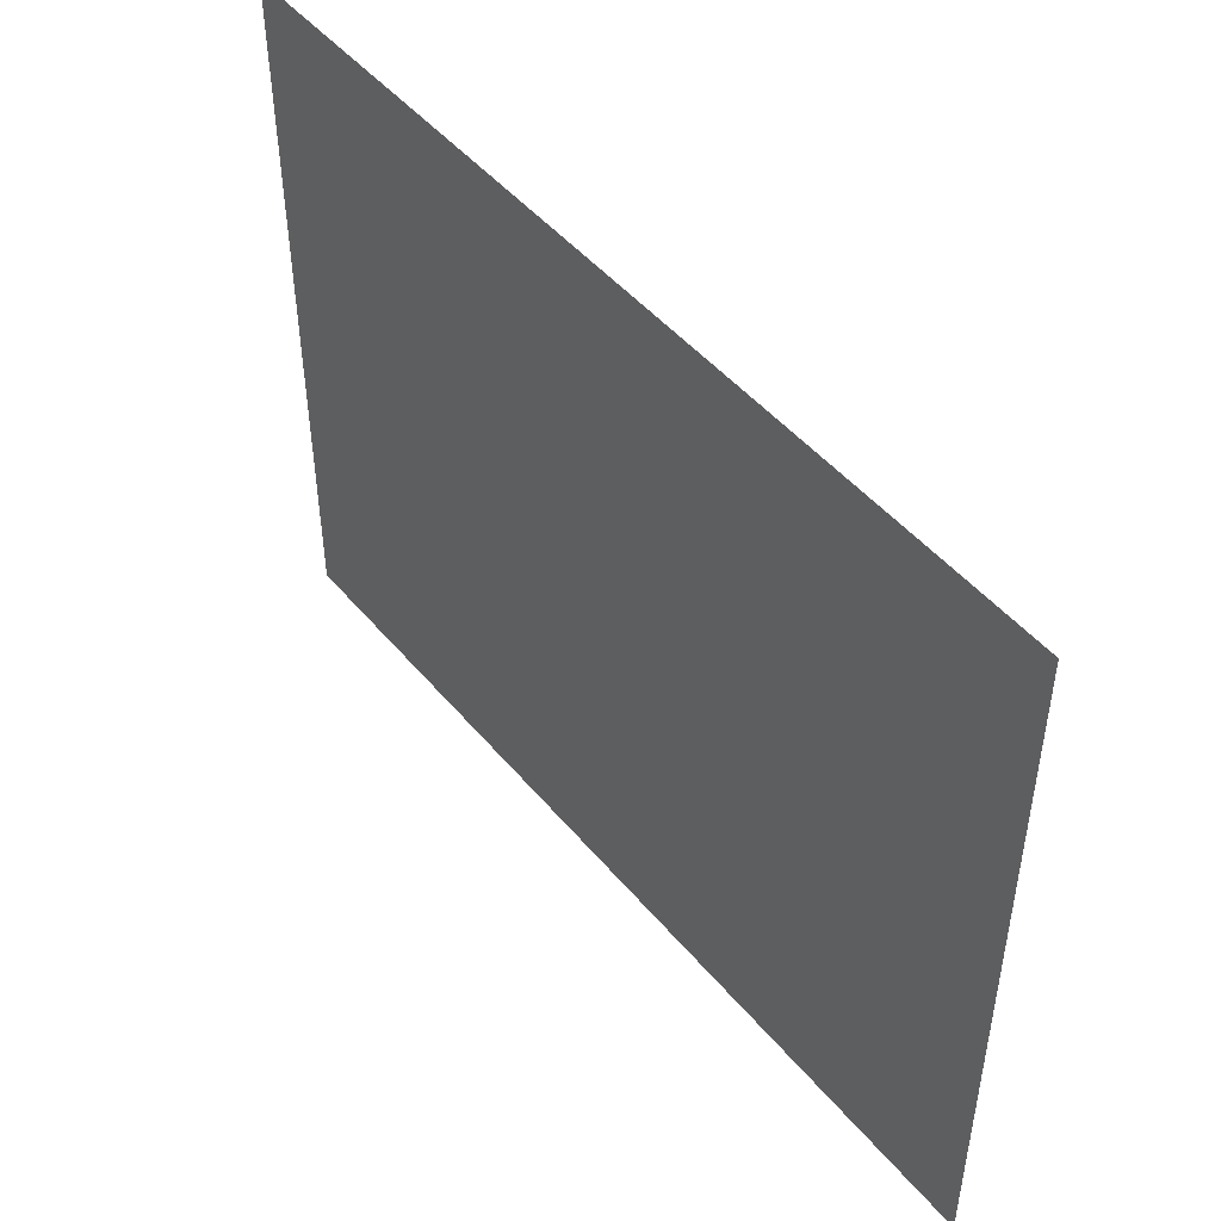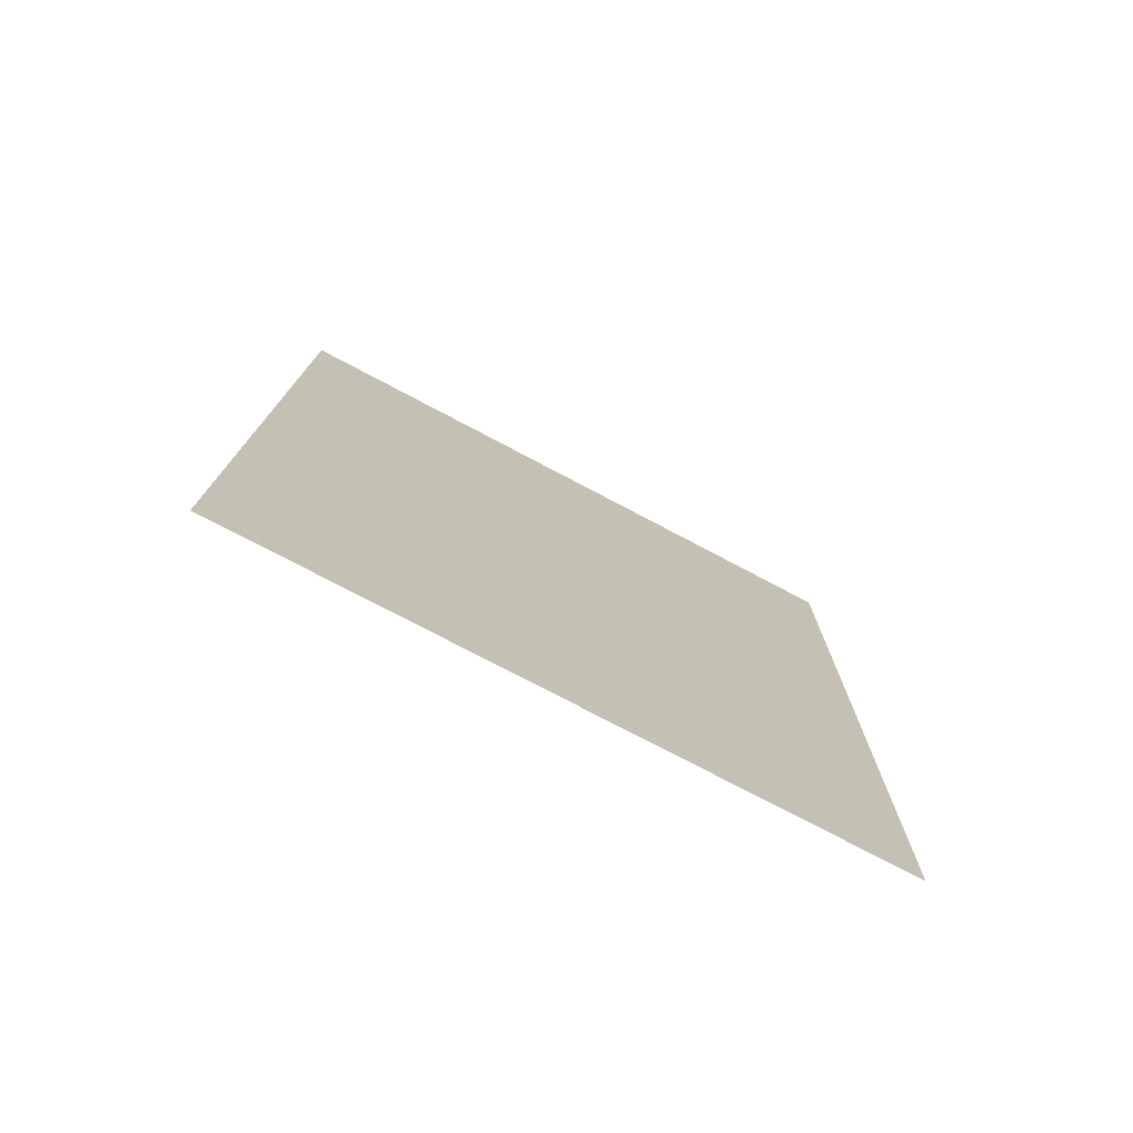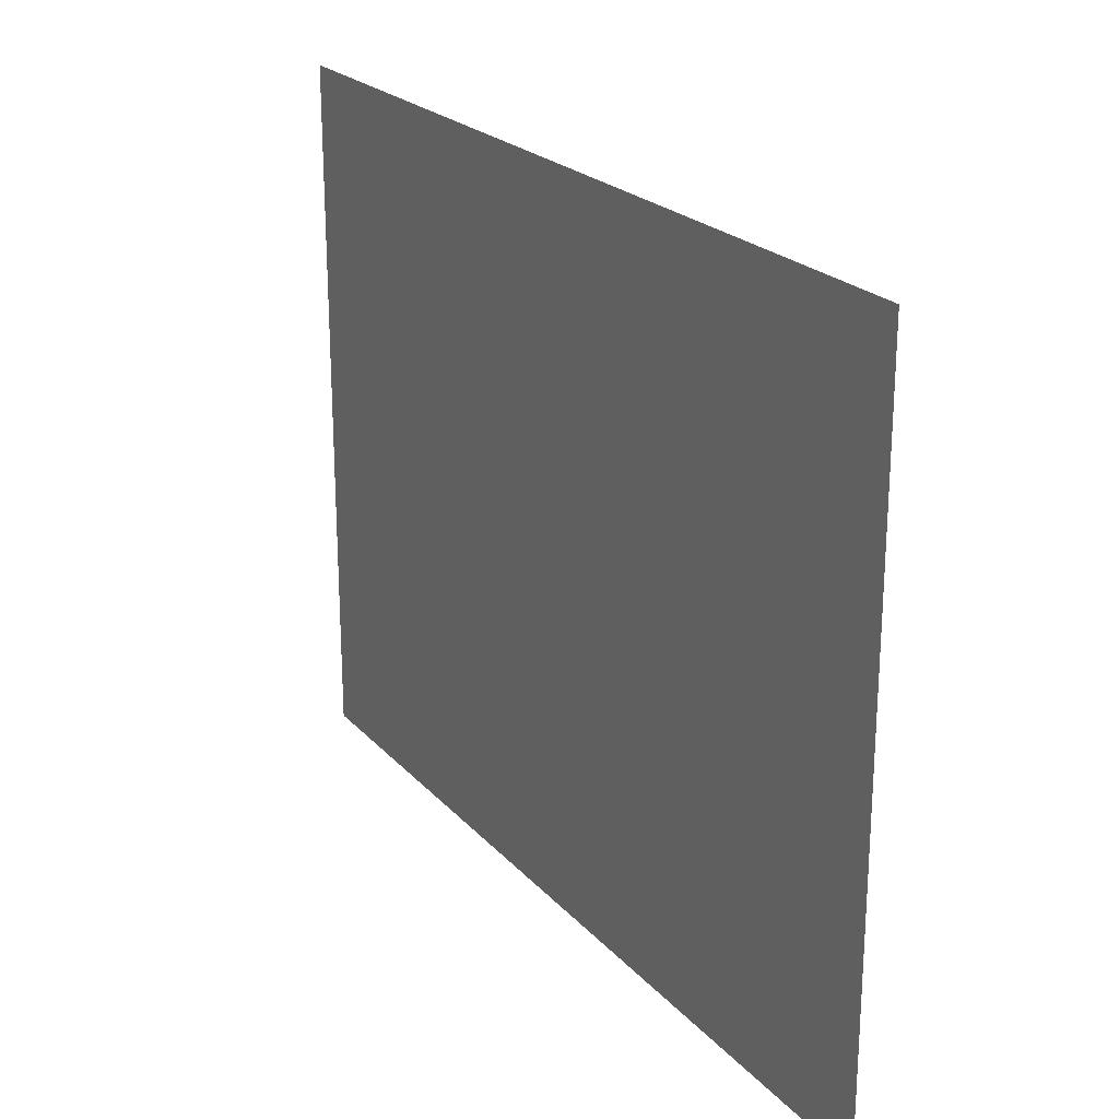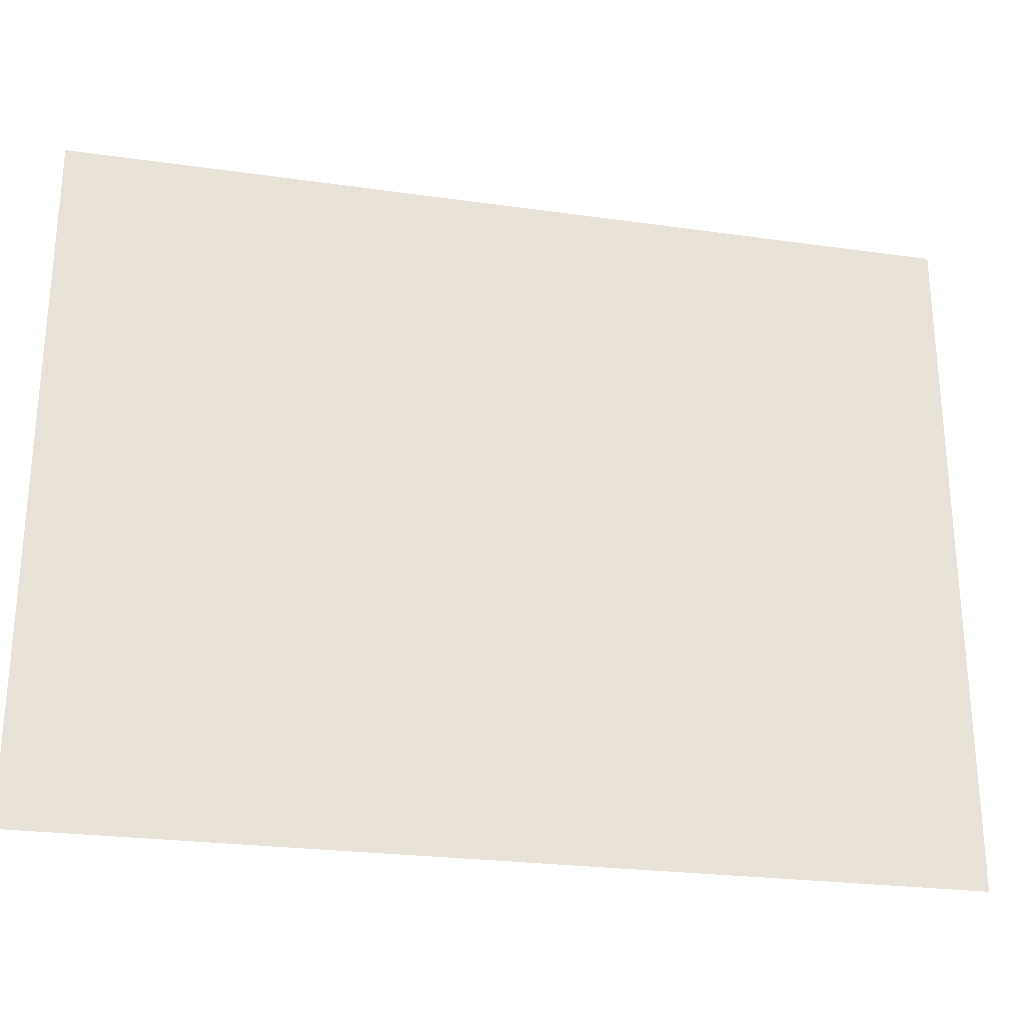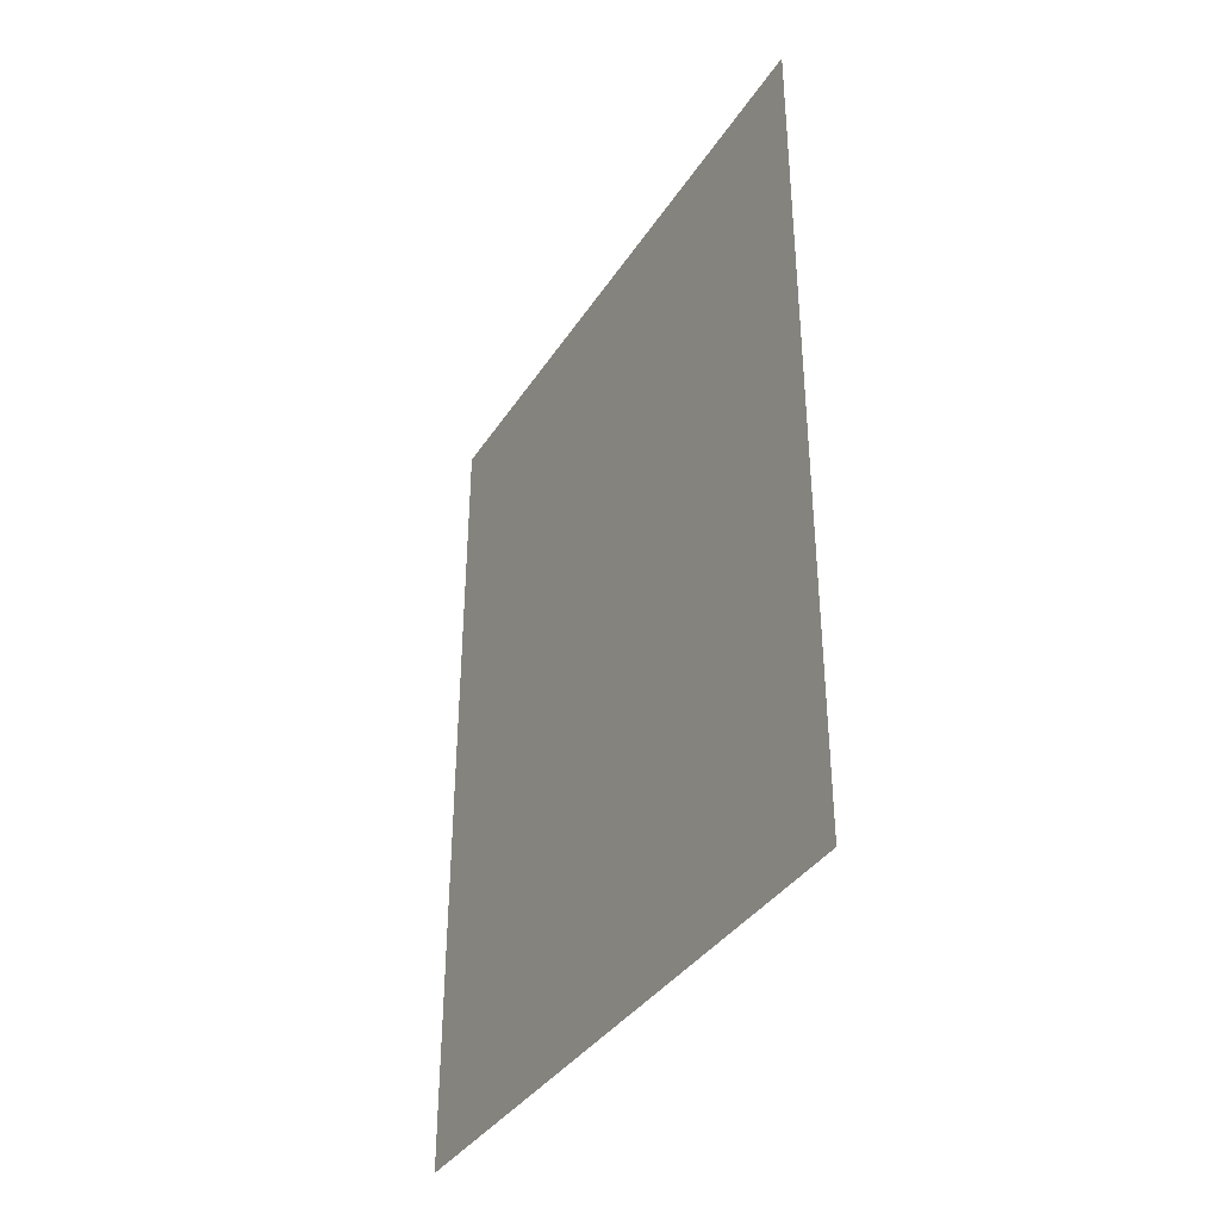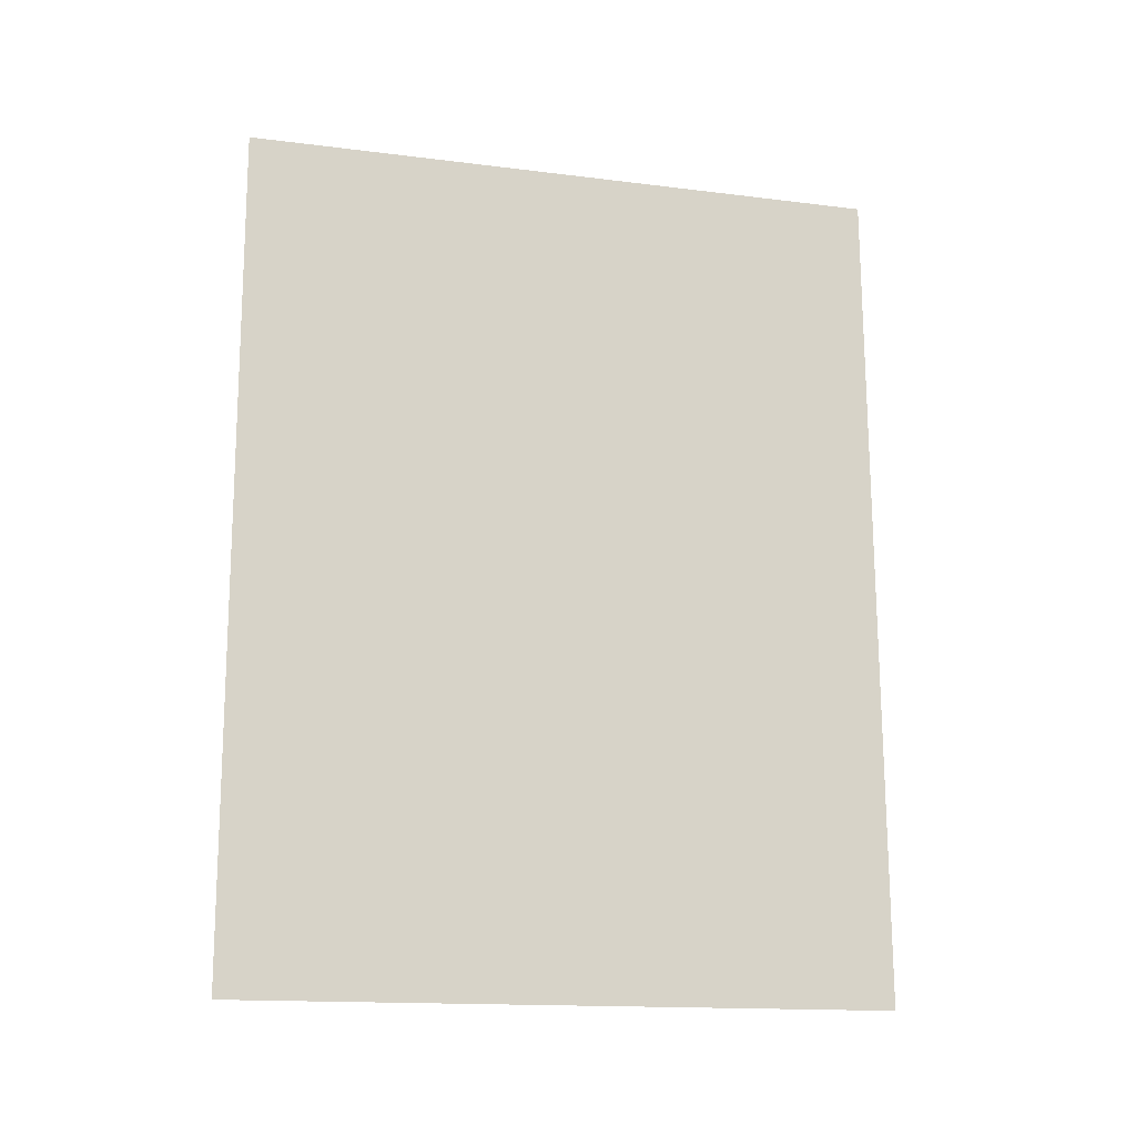
<metadata>
{"format":"obj","ext":"obj","renderer":"f3d","projection":"perspective","resolution":1024,"background":"white","views":[{"elev":48.1,"azim":142.0,"up":"+Y"},{"elev":-75.5,"azim":62.1,"up":"+Z"},{"elev":22.9,"azim":149.3,"up":"+Y"},{"elev":-27.2,"azim":-102.4,"up":"+Y"},{"elev":-36.7,"azim":151.1,"up":"+Z"},{"elev":-15.2,"azim":-105.0,"up":"+Z"}]}
</metadata>
<code>
v 206 98 -78
v 206 197 49
v 206 99 49
v 206 197 49
v 206 98 -78
v 206 197 -78
f 1 2 3
f 4 5 6

</code>
